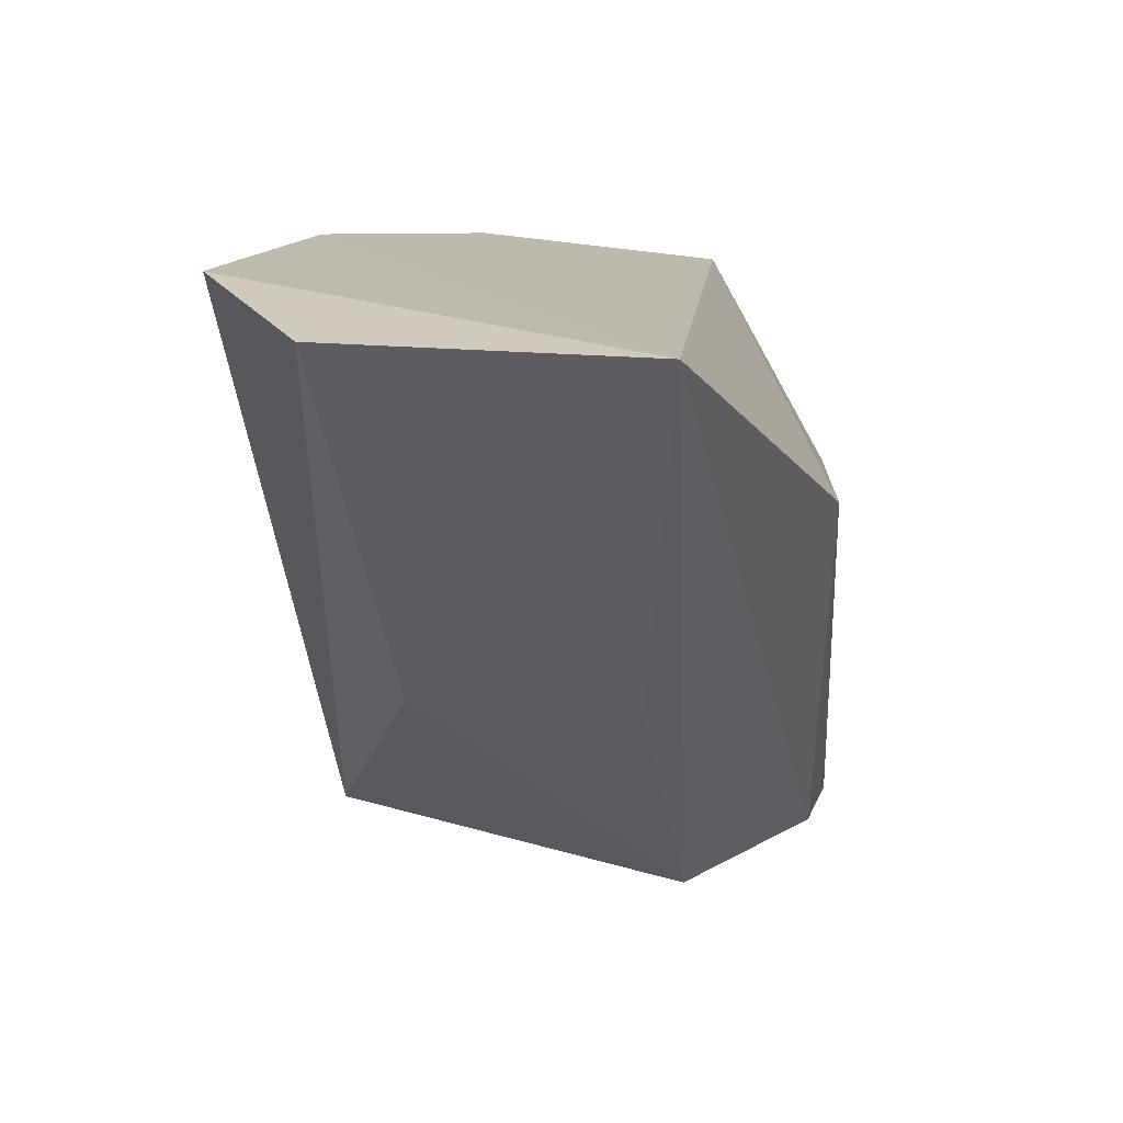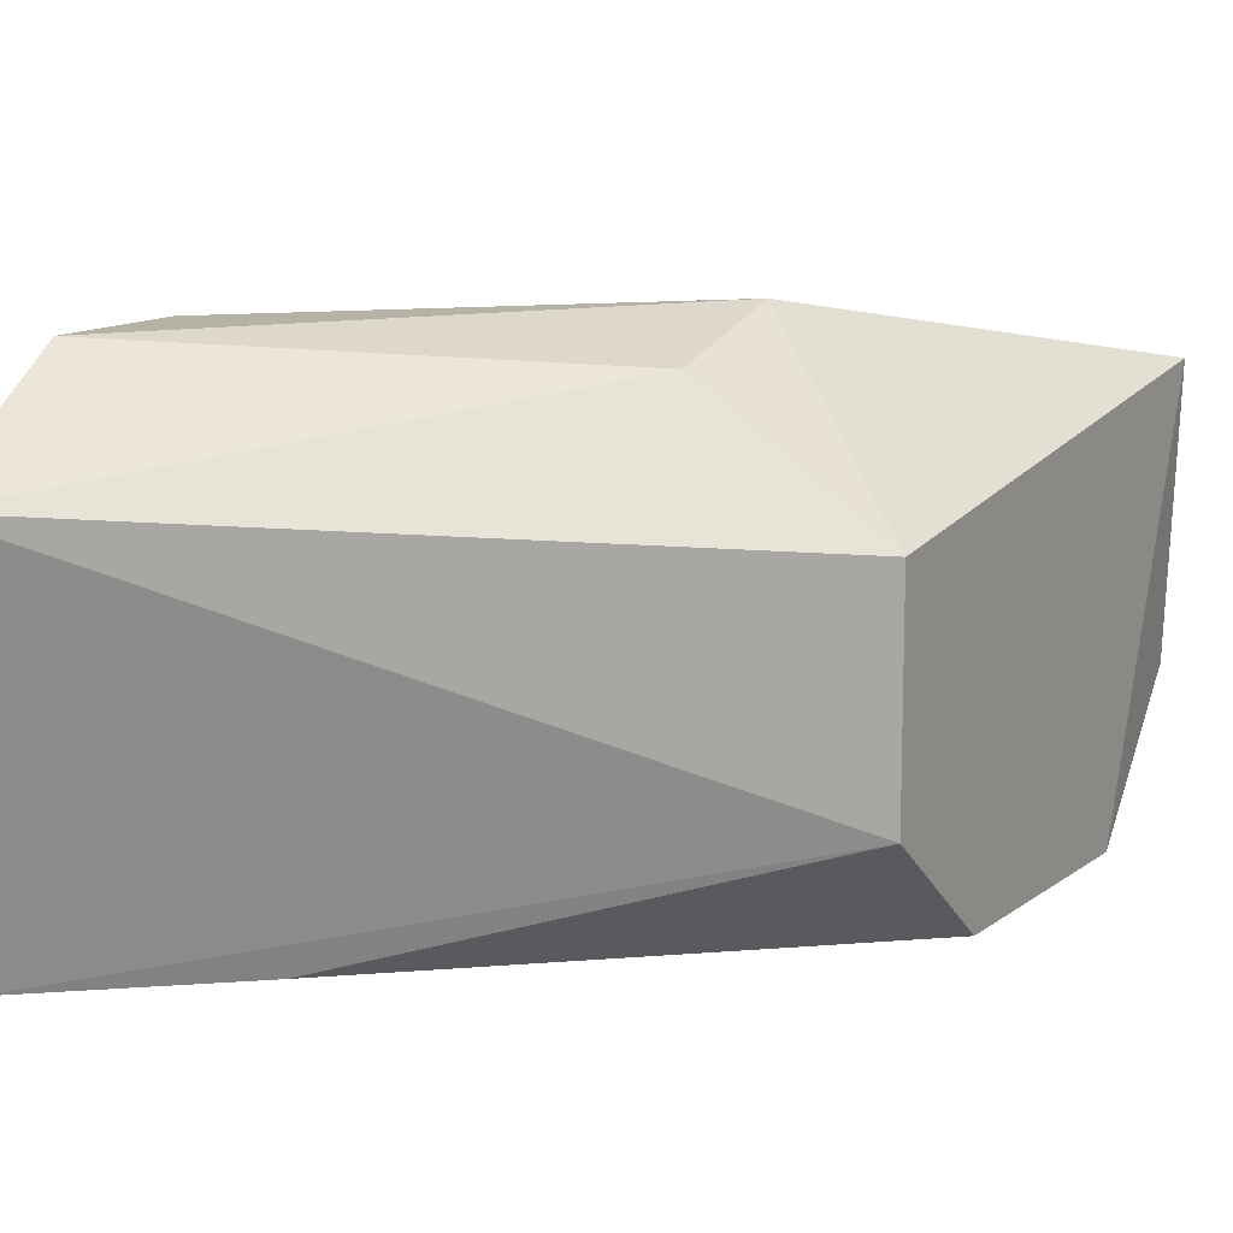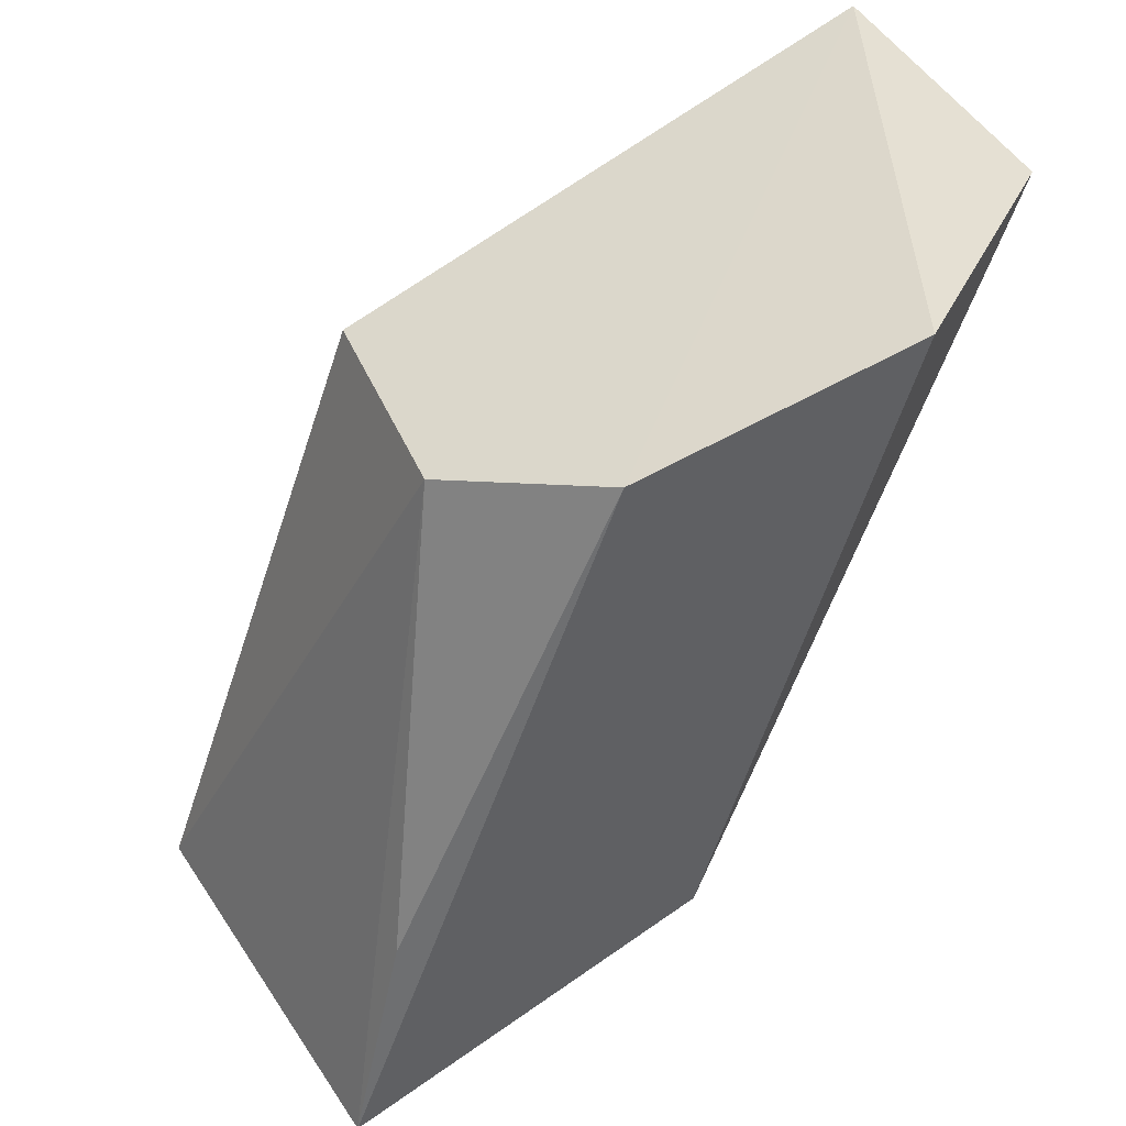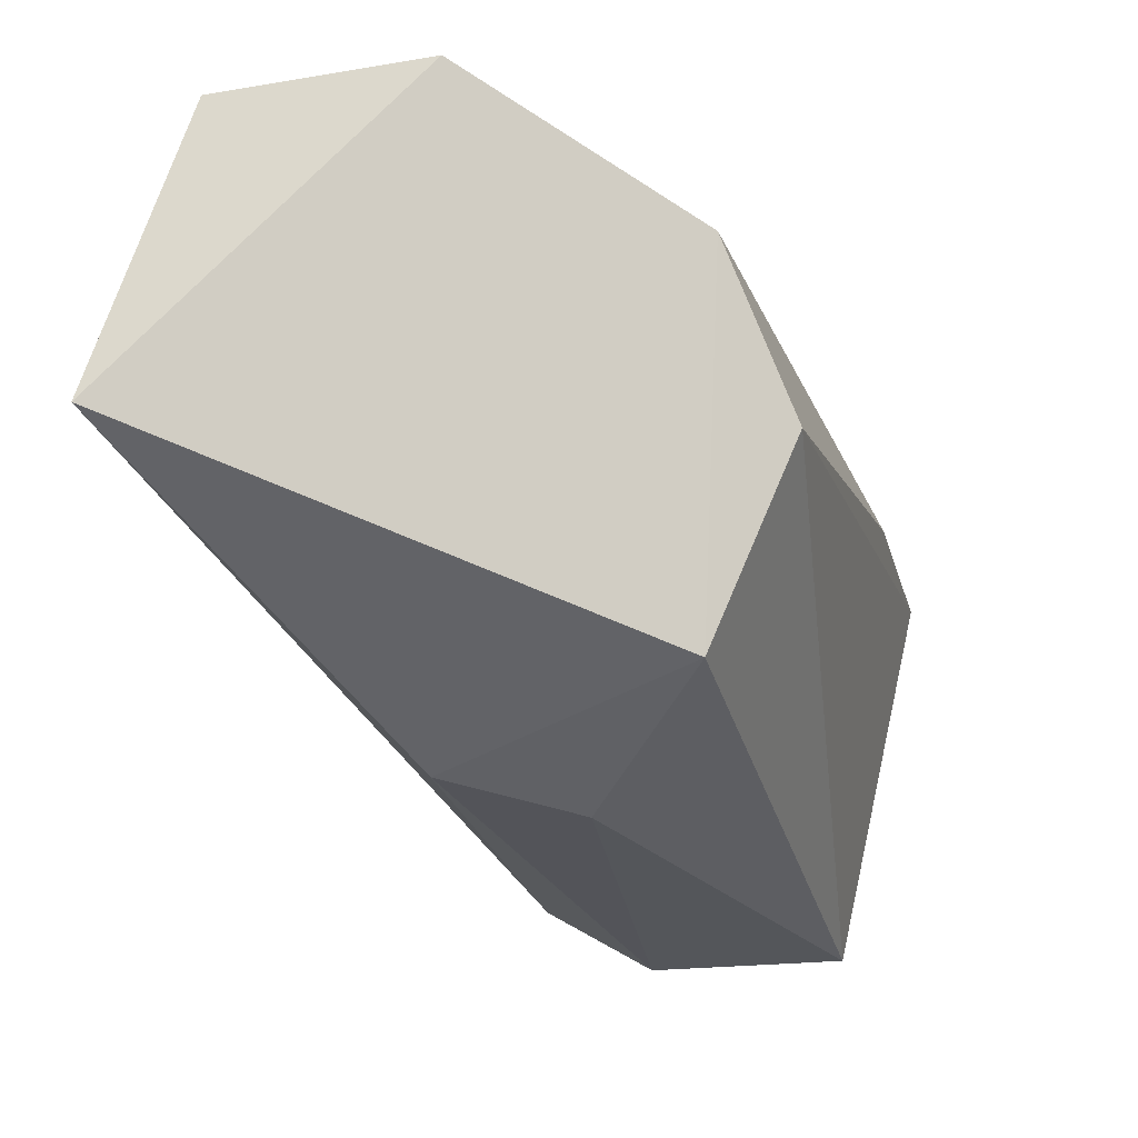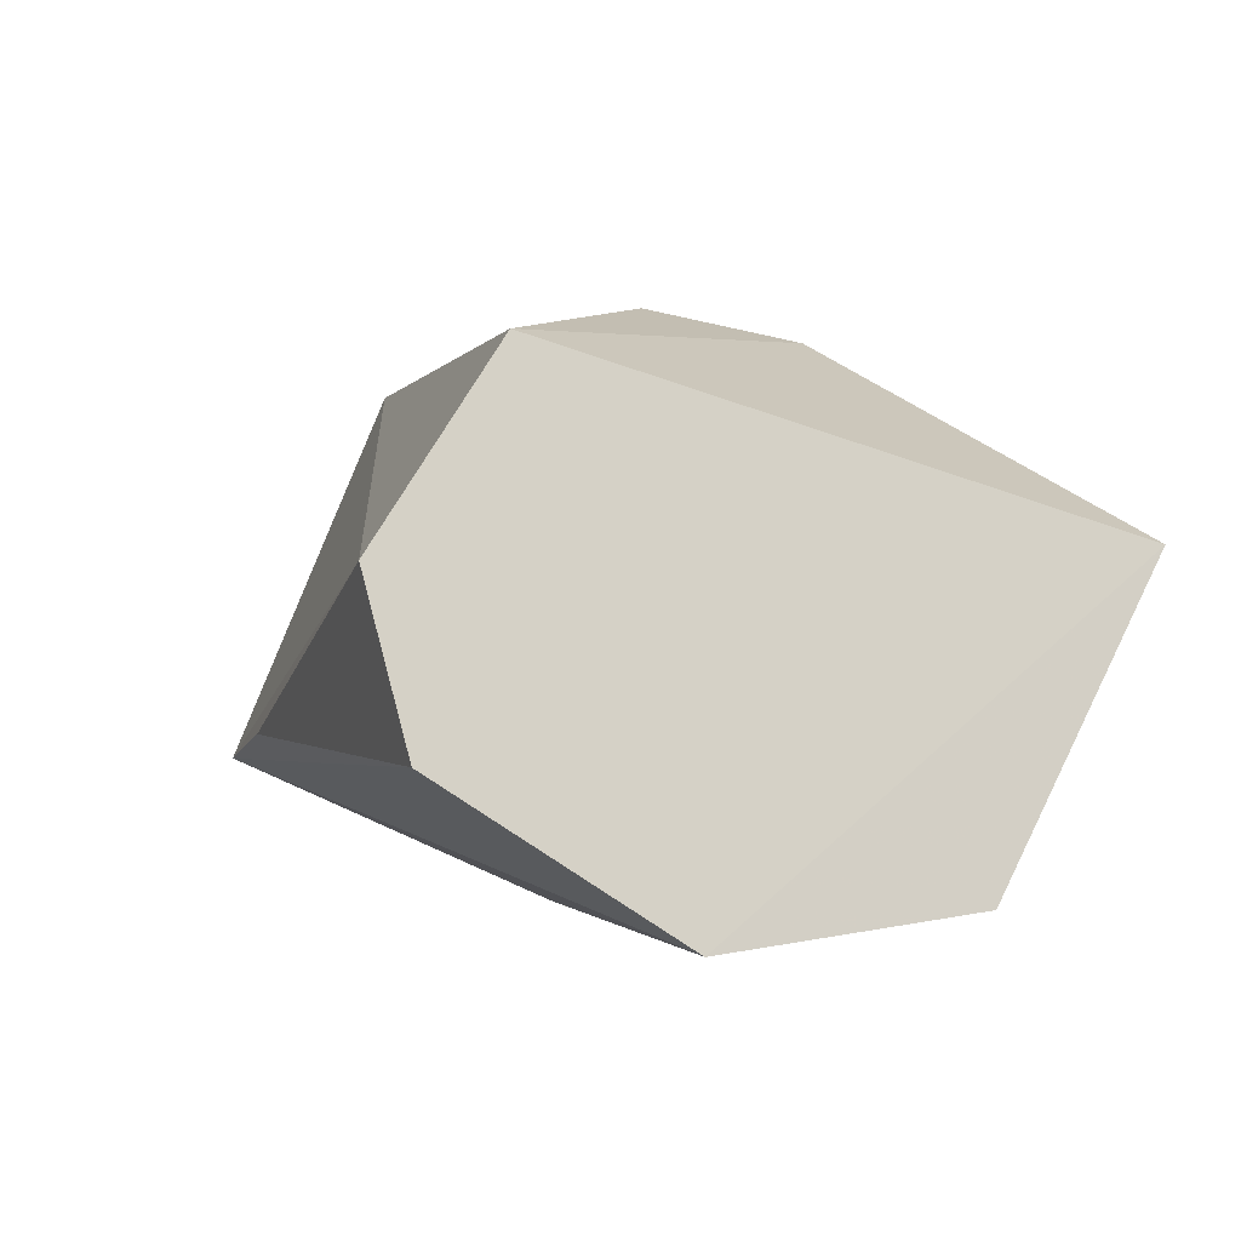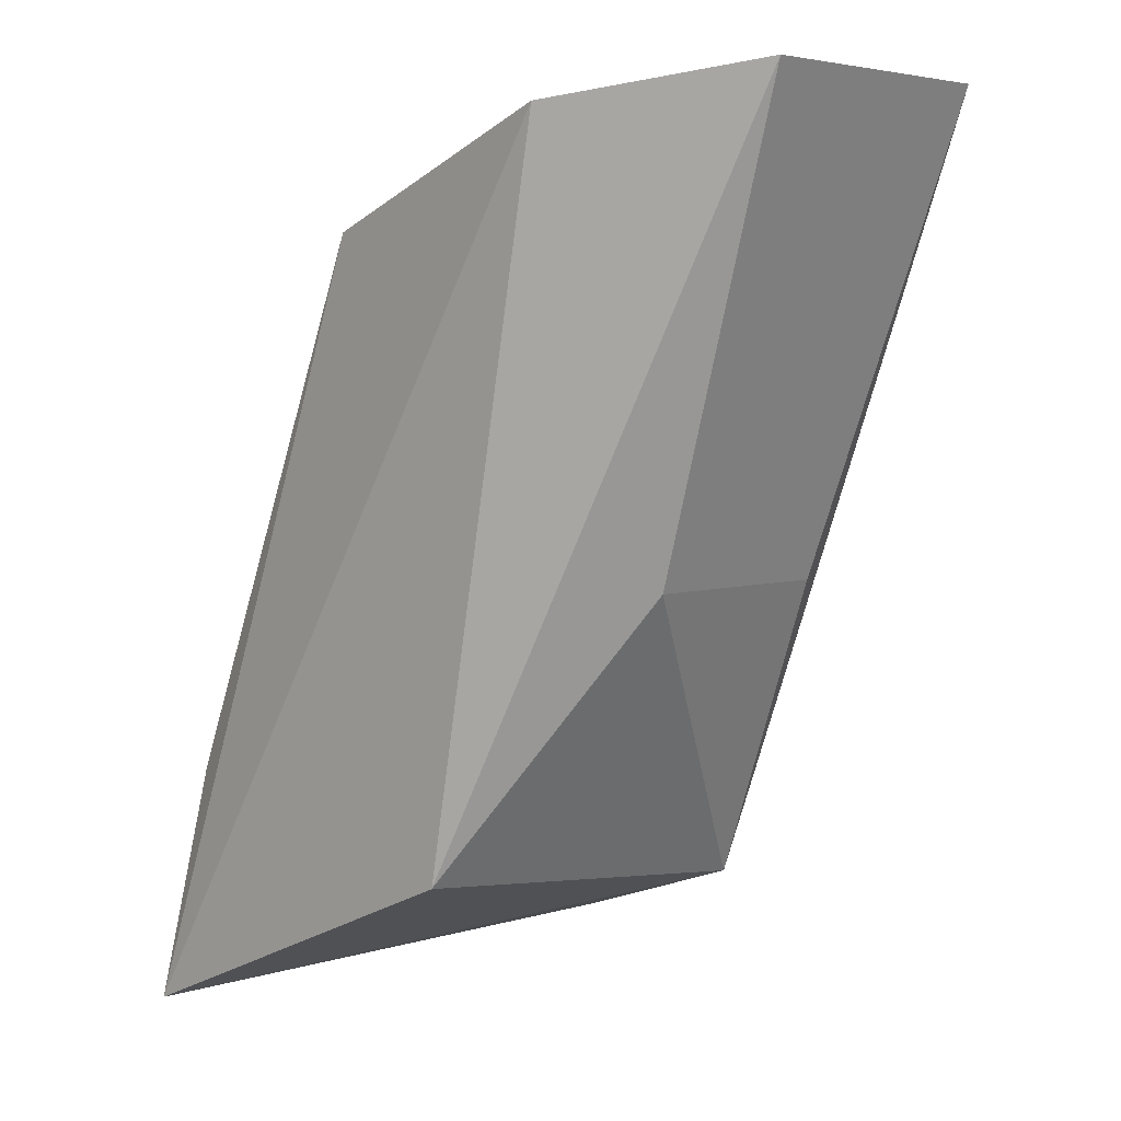
<metadata>
{"format":"obj","ext":"obj","renderer":"f3d","projection":"perspective","resolution":1024,"background":"white","views":[{"elev":33.9,"azim":-80.3,"up":"+Y"},{"elev":18.7,"azim":101.7,"up":"+Z"},{"elev":43.3,"azim":155.8,"up":"+Y"},{"elev":70.4,"azim":20.3,"up":"+Y"},{"elev":77.5,"azim":-151.3,"up":"+Y"},{"elev":3.2,"azim":-137.0,"up":"+Y"}]}
</metadata>
<code>
v 0.2087 0.09803 0.38
v 0.2274 0.07324 0.3759
v 0.2182 0.1044 0.3631
v 0.2004 0.111 0.3559
v 0.206 0.0786 0.3743
v 0.225 0.07267 0.3574
v 0.1936 0.1128 0.3749
v 0.2177 0.1043 0.3734
v 0.2188 0.07466 0.3798
v 0.2125 0.1067 0.3572
v 0.2081 0.07968 0.358
v 0.2133 0.07705 0.3794
v 0.2152 0.09607 0.3788
v 0.2224 0.08341 0.3579
v 0.1929 0.1126 0.3615
v 0.2 0.09195 0.3631
v 0.2004 0.09208 0.373
f 6 3 2
f 8 2 3
f 8 7 1
f 9 6 2
f 9 5 6
f 10 6 4
f 10 4 7
f 10 8 3
f 10 7 8
f 11 6 5
f 11 4 6
f 12 7 5
f 12 1 7
f 12 9 1
f 12 5 9
f 13 8 1
f 13 2 8
f 13 9 2
f 13 1 9
f 14 10 3
f 14 3 6
f 14 6 10
f 15 7 4
f 15 4 11
f 16 15 11
f 16 11 5
f 17 16 5
f 17 5 7
f 17 7 15
f 17 15 16

</code>
